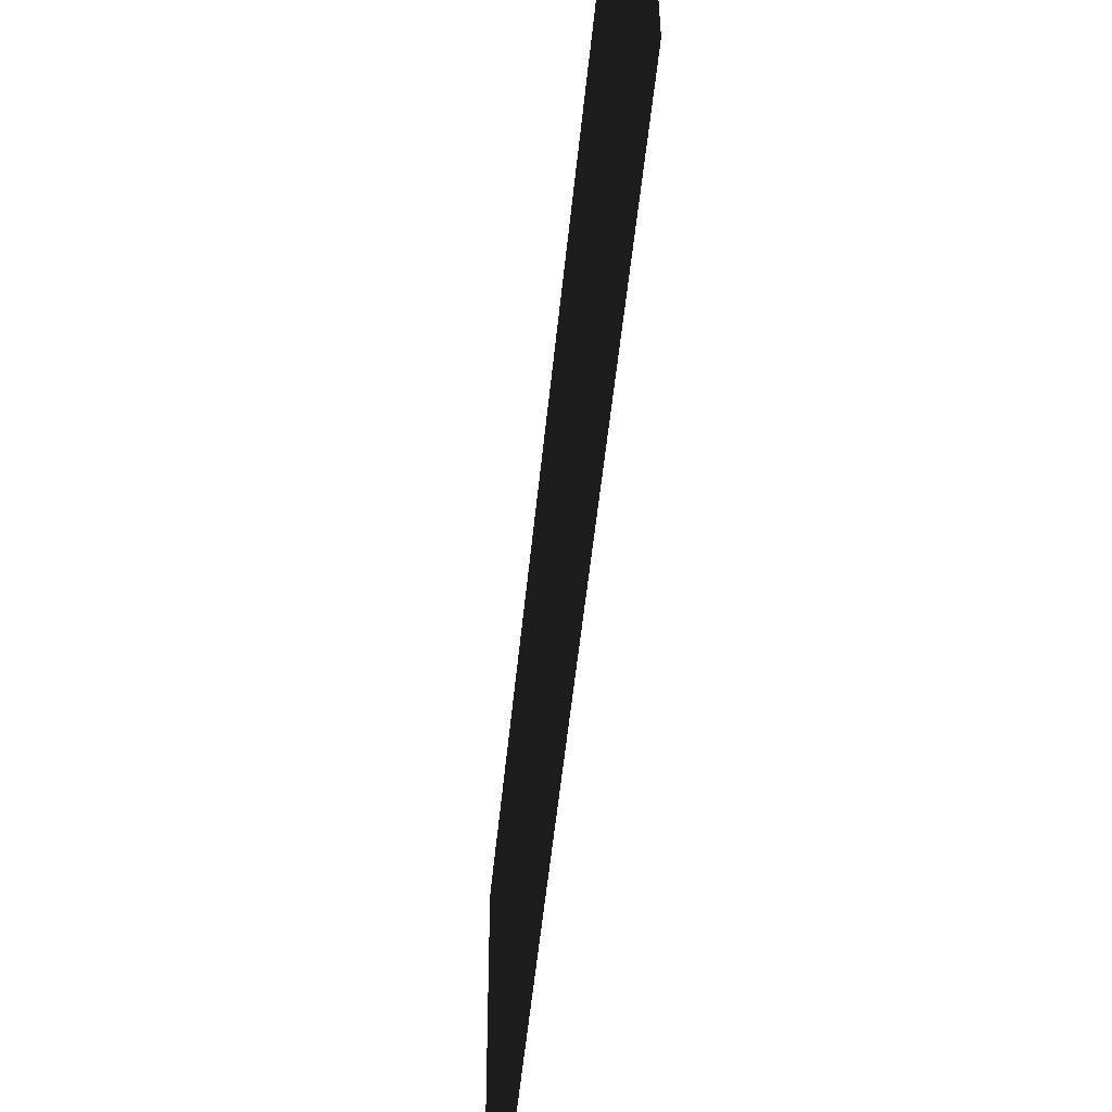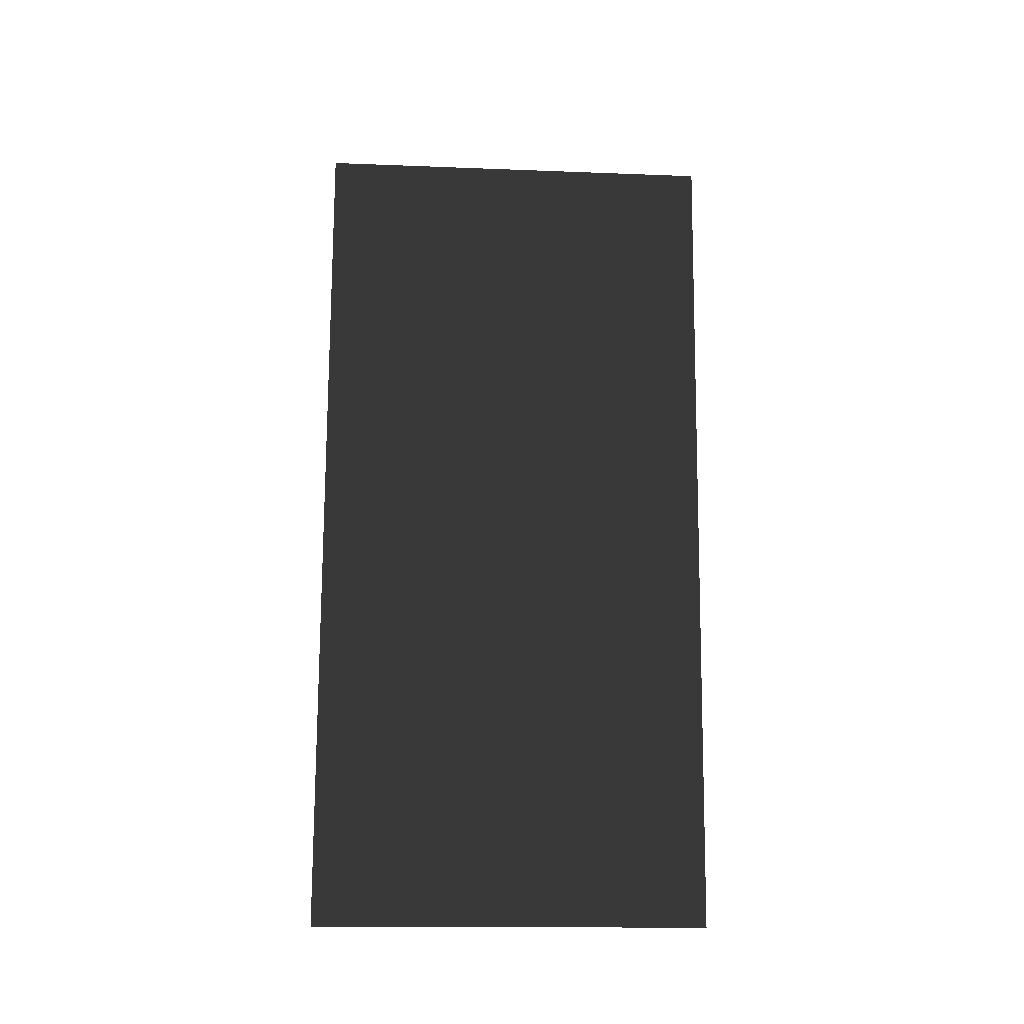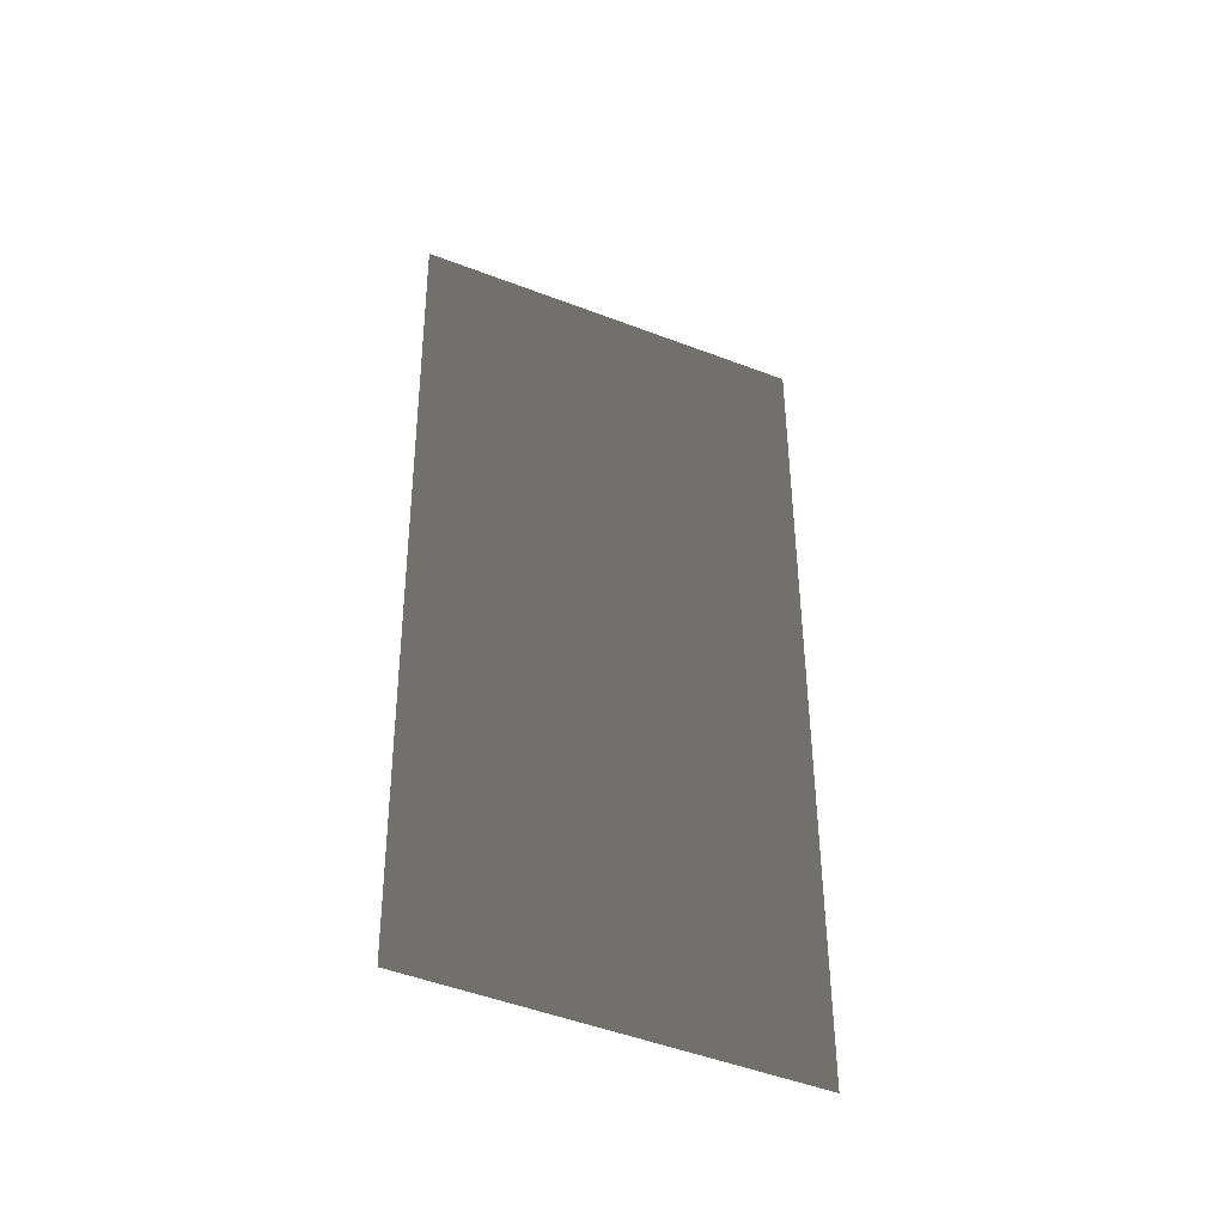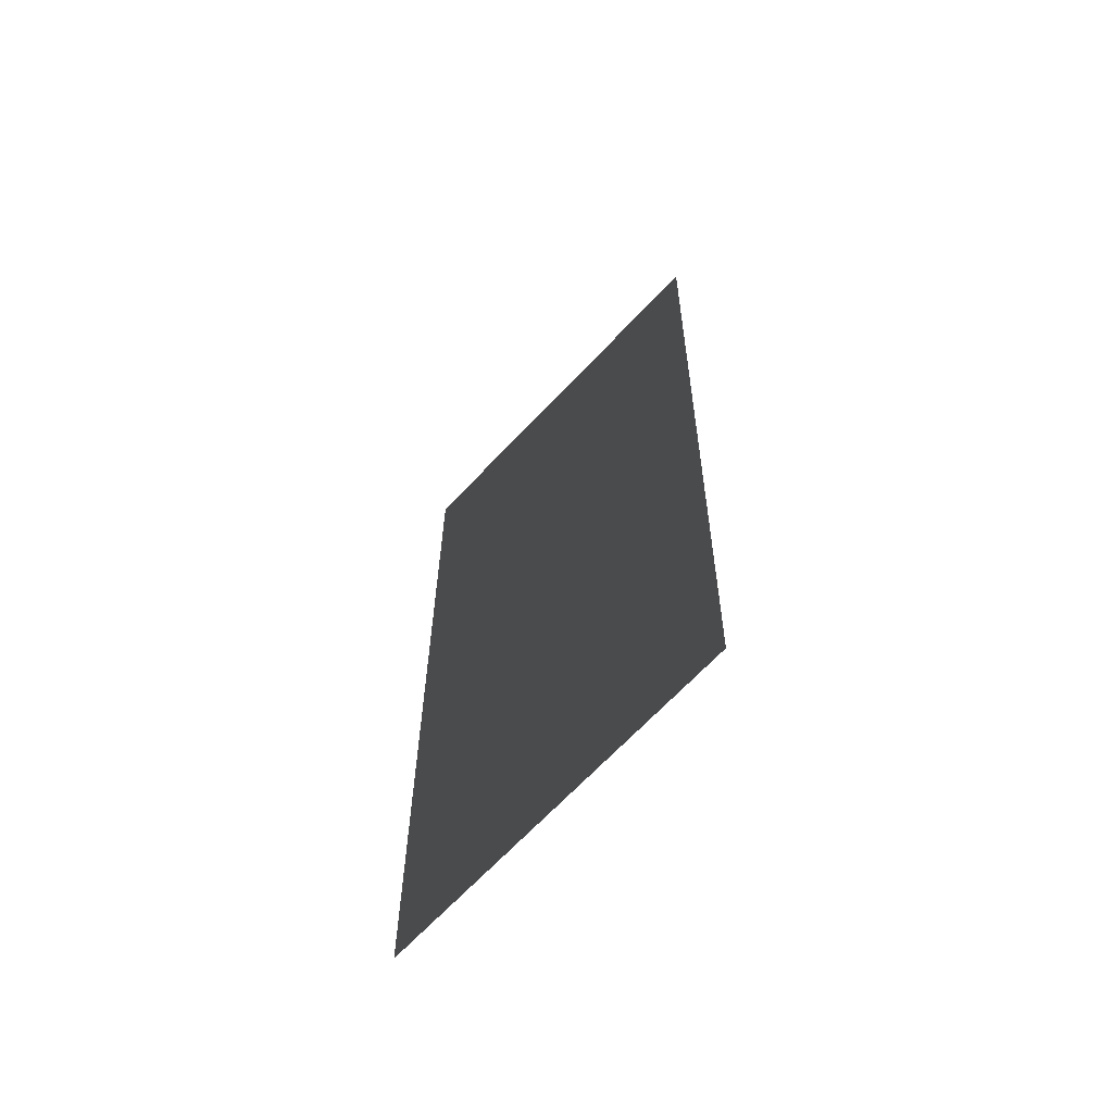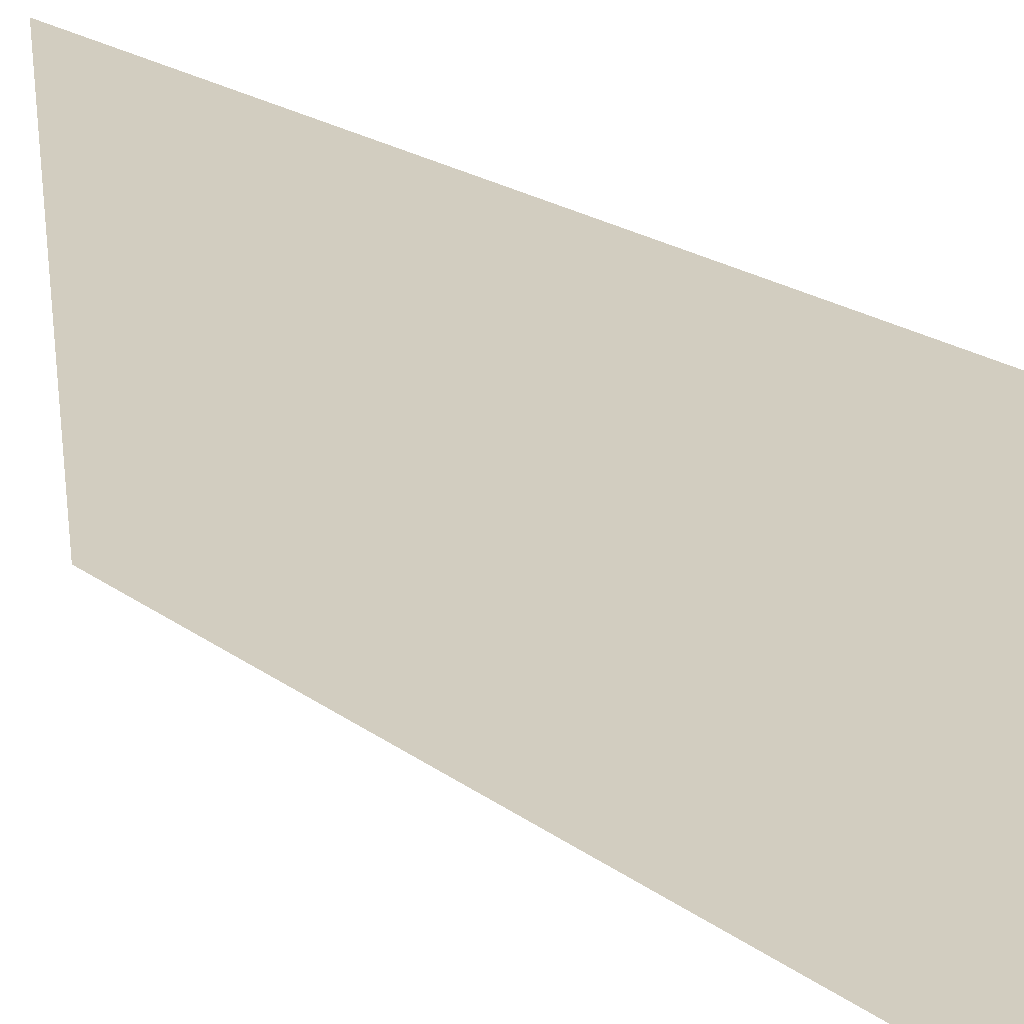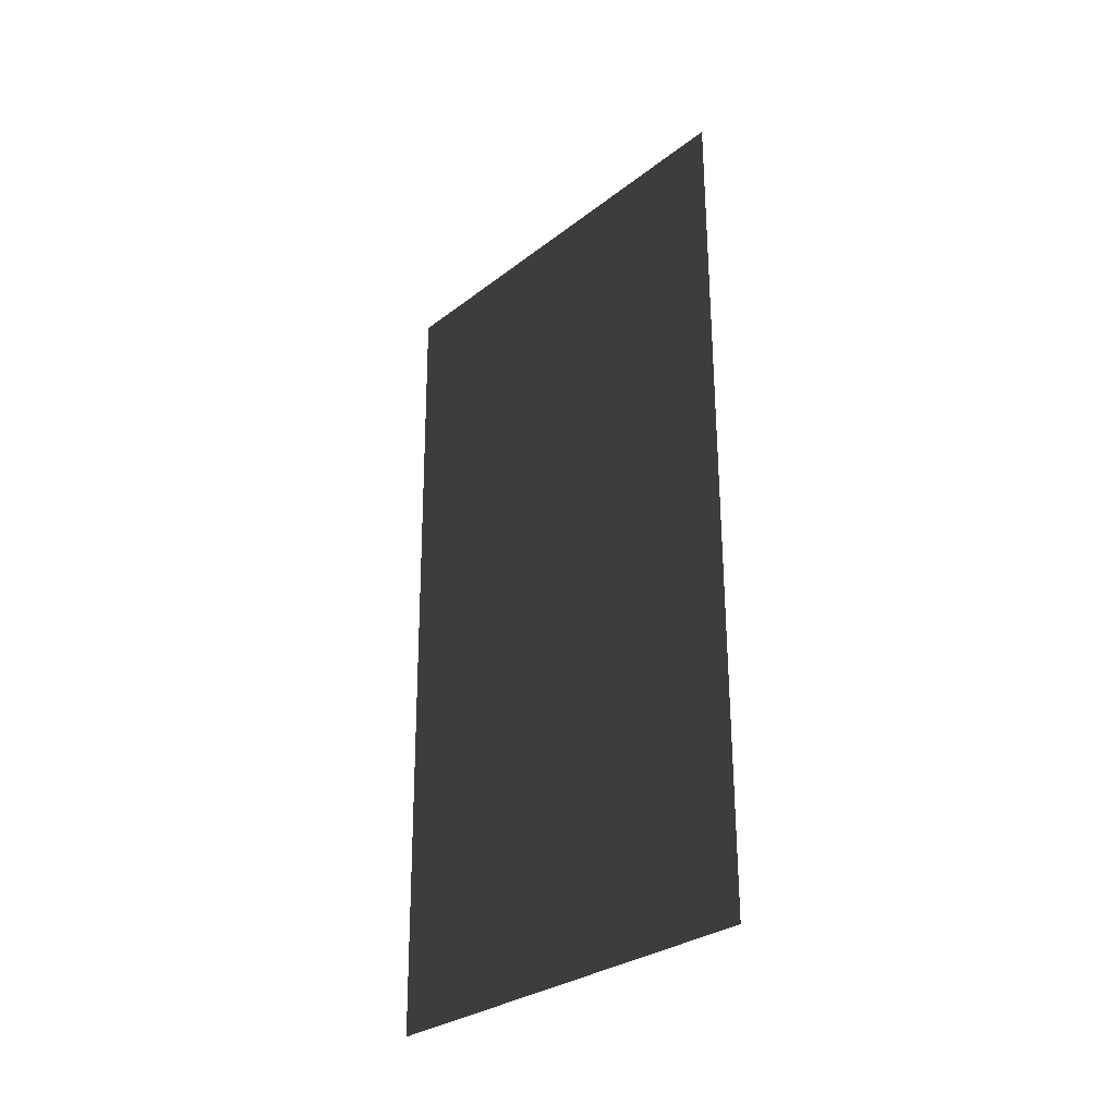
<metadata>
{"format":"obj","ext":"obj","renderer":"f3d","projection":"perspective","resolution":1024,"background":"white","views":[{"elev":-51.2,"azim":174.4,"up":"+Z"},{"elev":-20.2,"azim":-86.5,"up":"+Y"},{"elev":-43.8,"azim":62.6,"up":"+Y"},{"elev":-63.4,"azim":-41.5,"up":"+Y"},{"elev":27.2,"azim":135.8,"up":"+Z"},{"elev":-32.4,"azim":133.1,"up":"+Y"}]}
</metadata>
<code>
v 0.6295 0.4022 -0.5074
v 0.6295 -0.4188 -0.5022
v 0.6295 -0.4227 -0.1339
v 0.6295 0.3713 -0.1196
g Cube_36159_410
f 1 3 2
f 1 4 3

</code>
